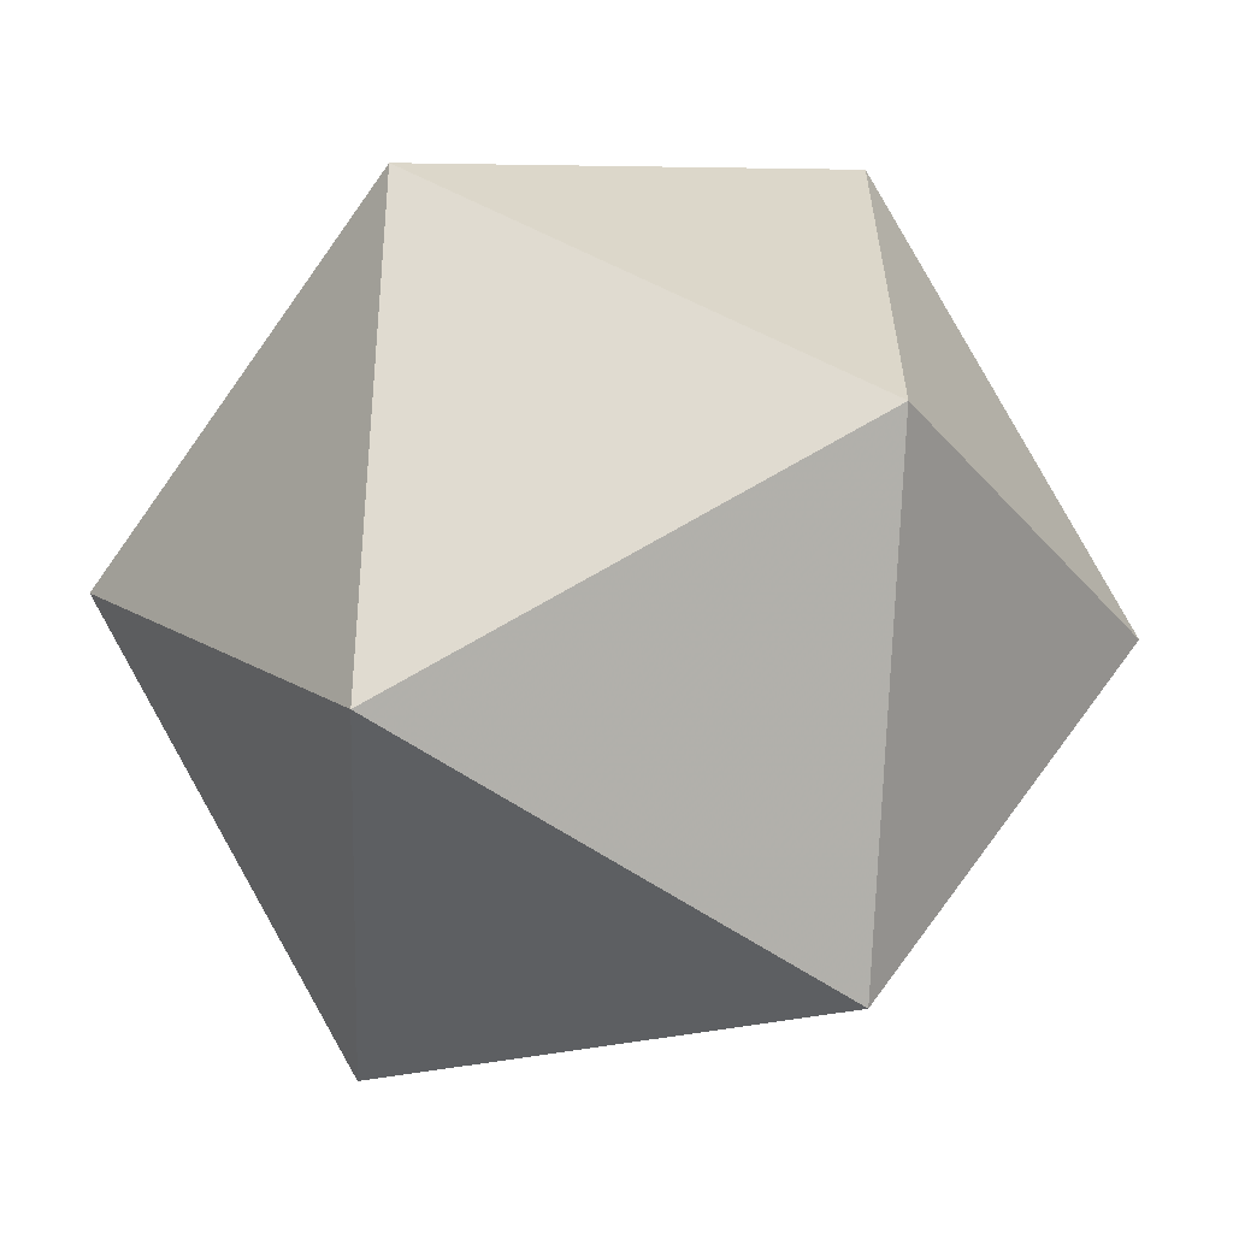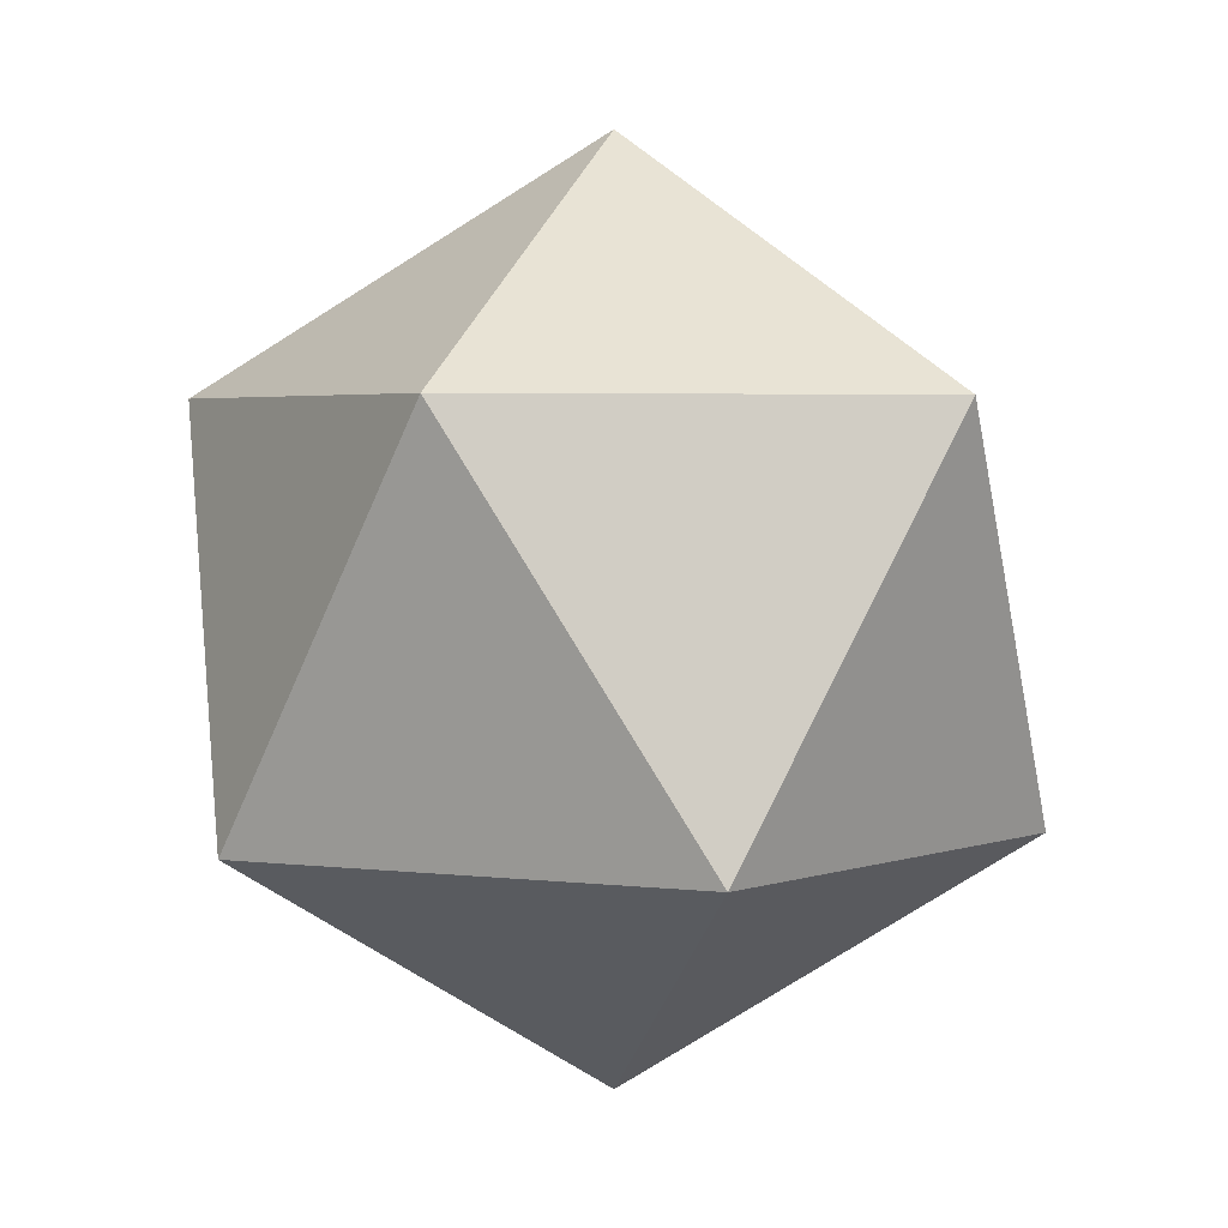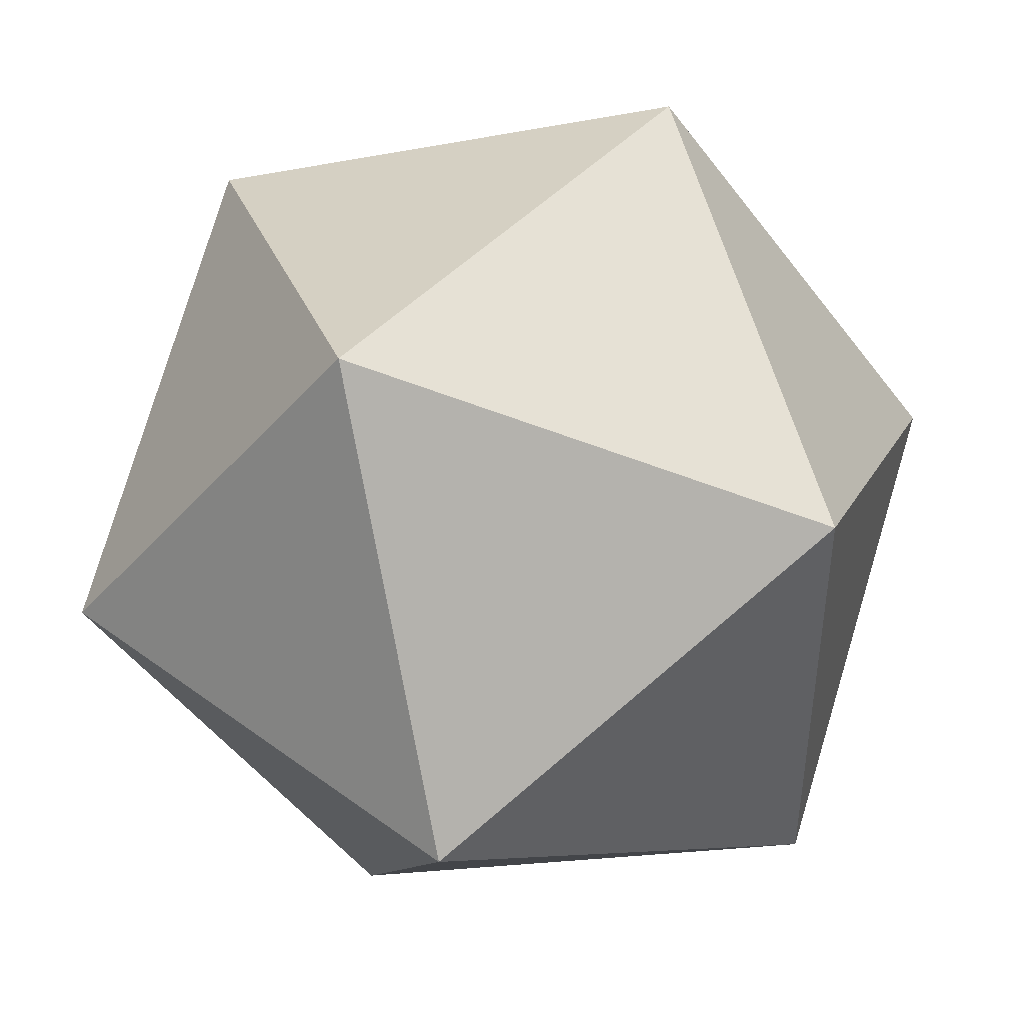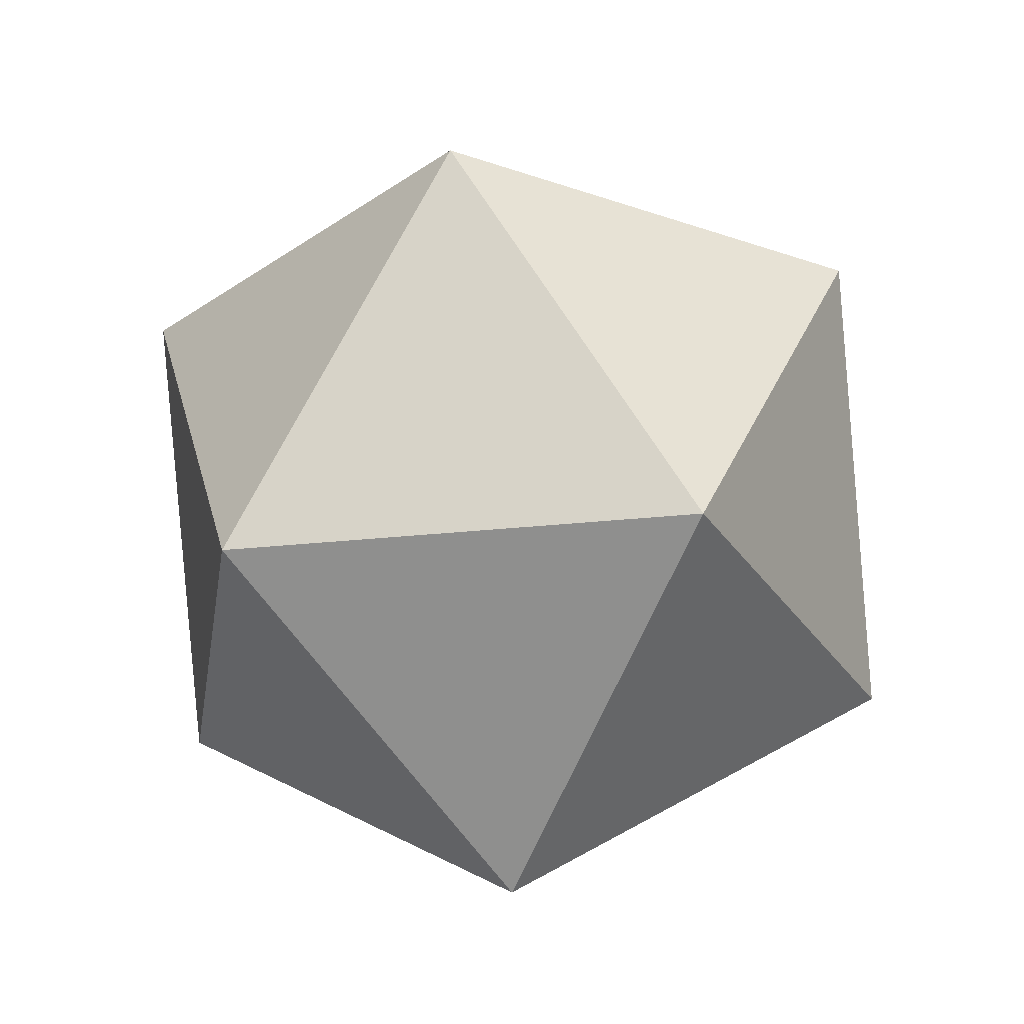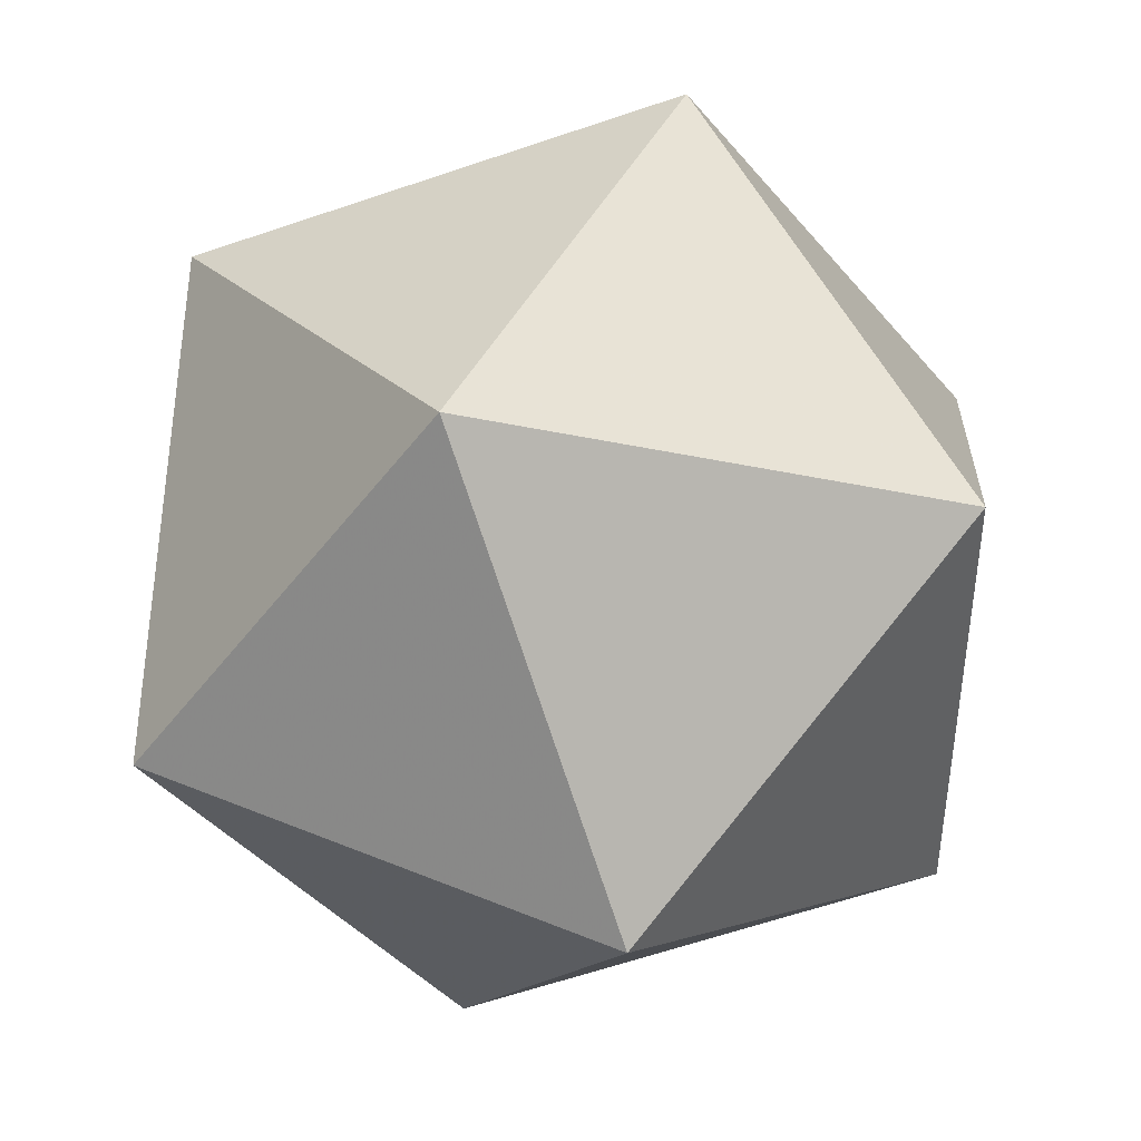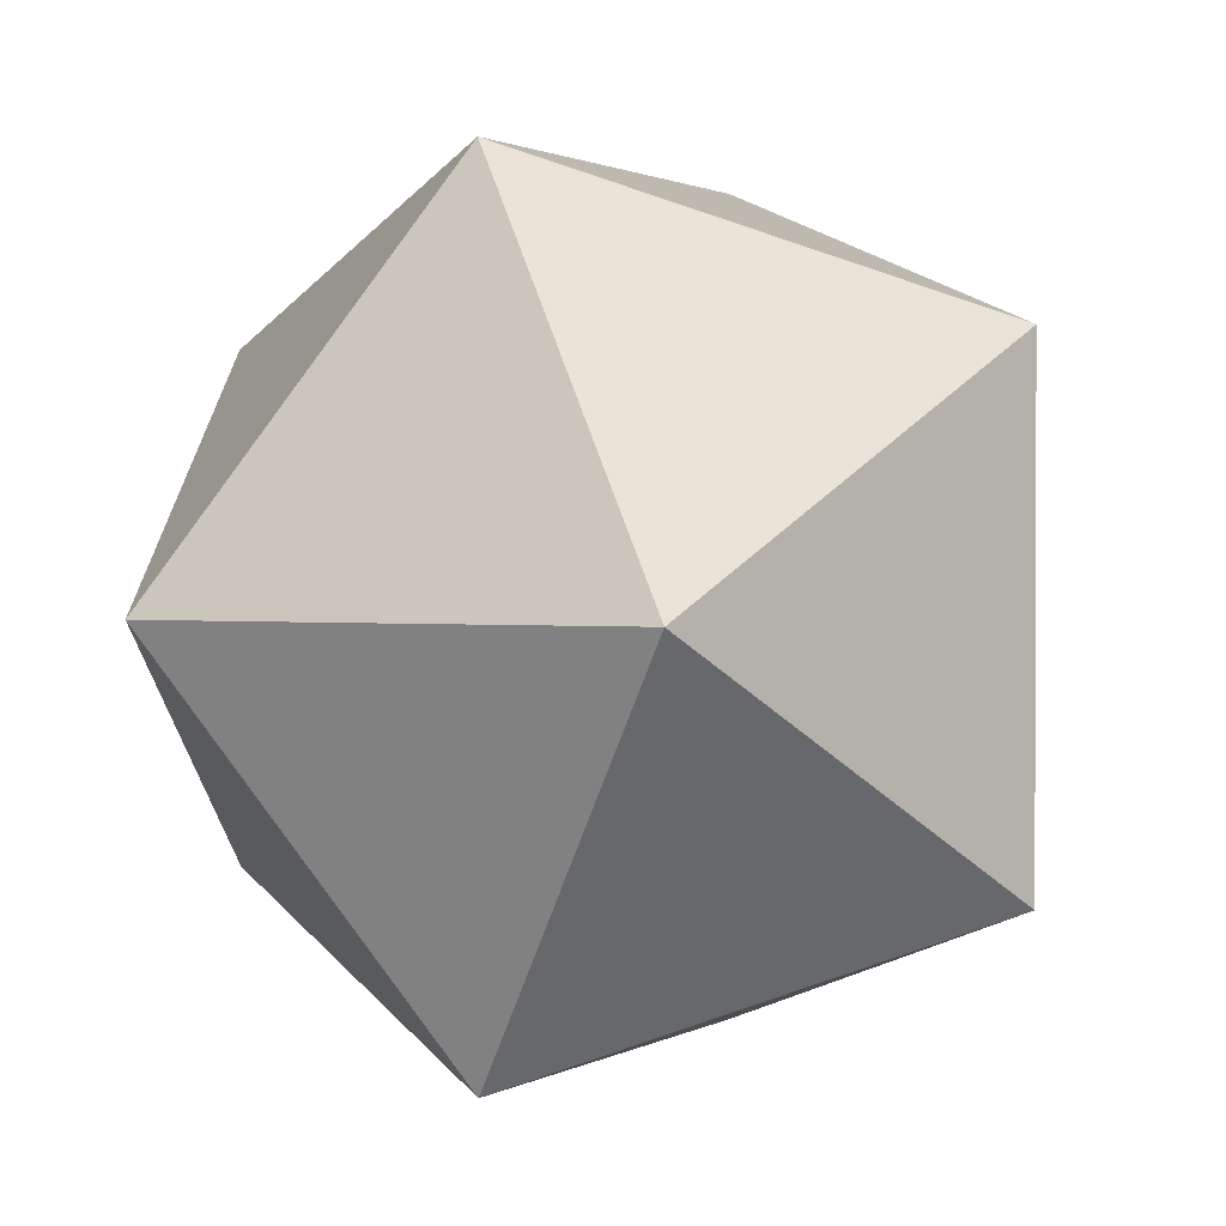
<metadata>
{"format":"obj","ext":"obj","renderer":"f3d","projection":"perspective","resolution":1024,"background":"white","views":[{"elev":-61.0,"azim":-92.9,"up":"+Y"},{"elev":3.5,"azim":-103.2,"up":"+Z"},{"elev":46.1,"azim":72.0,"up":"+Y"},{"elev":-29.1,"azim":-117.0,"up":"+Z"},{"elev":44.4,"azim":-122.5,"up":"+Y"},{"elev":1.3,"azim":-121.3,"up":"+Y"}]}
</metadata>
<code>
v 0 0 -0.9511
v 0 0 0.9511
v -0.8507 0 -0.4253
v 0.8507 0 0.4253
v 0.6882 -0.5 -0.4253
v 0.6882 0.5 -0.4253
v -0.6882 -0.5 0.4253
v -0.6882 0.5 0.4253
v -0.2629 -0.809 -0.4253
v -0.2629 0.809 -0.4253
v 0.2629 -0.809 0.4253
v 0.2629 0.809 0.4253
f 2 12 8
f 2 8 7
f 2 7 11
f 2 11 4
f 2 4 12
f 5 9 1
f 6 5 1
f 10 6 1
f 3 10 1
f 9 3 1
f 12 10 8
f 8 3 7
f 7 9 11
f 11 5 4
f 4 6 12
f 5 11 9
f 6 4 5
f 10 12 6
f 3 8 10
f 9 7 3

</code>
